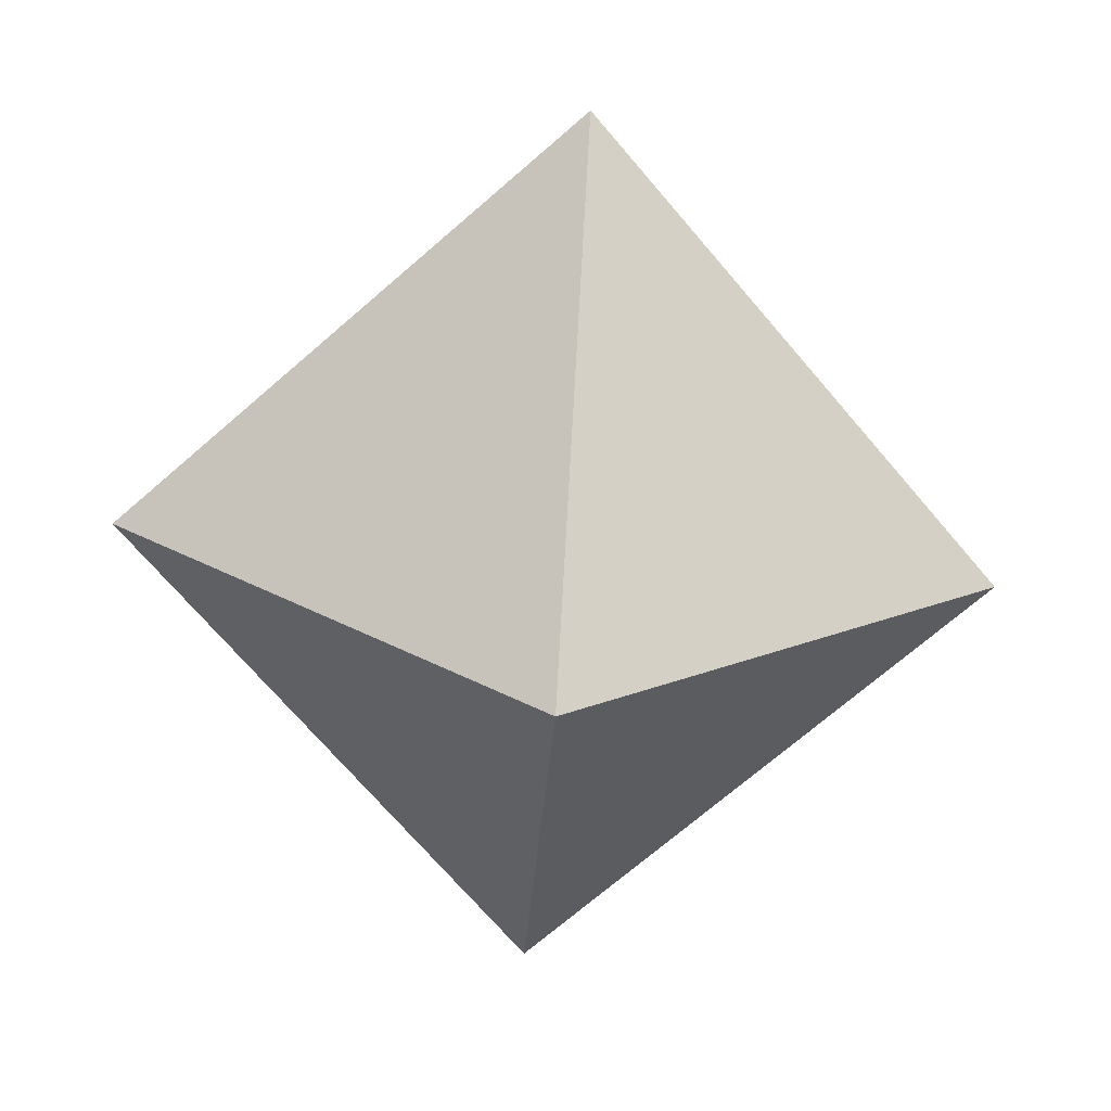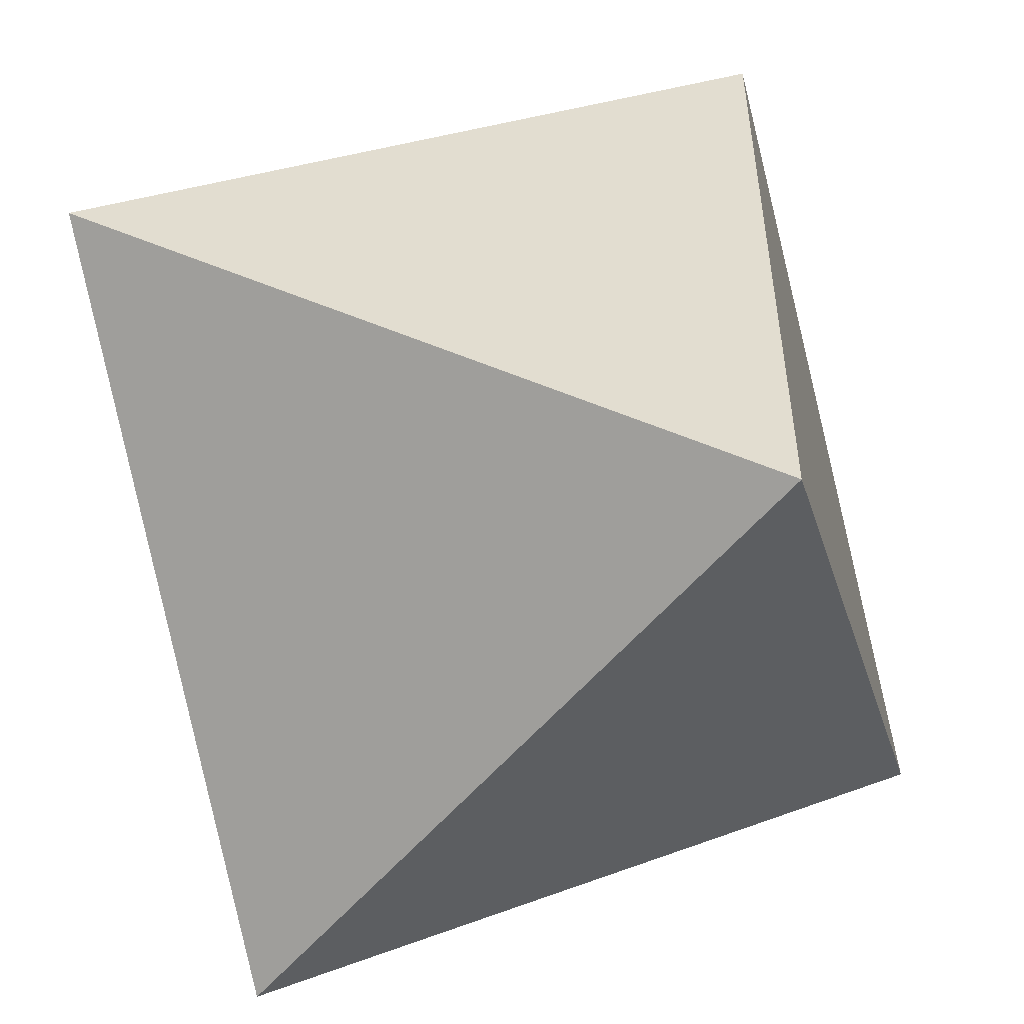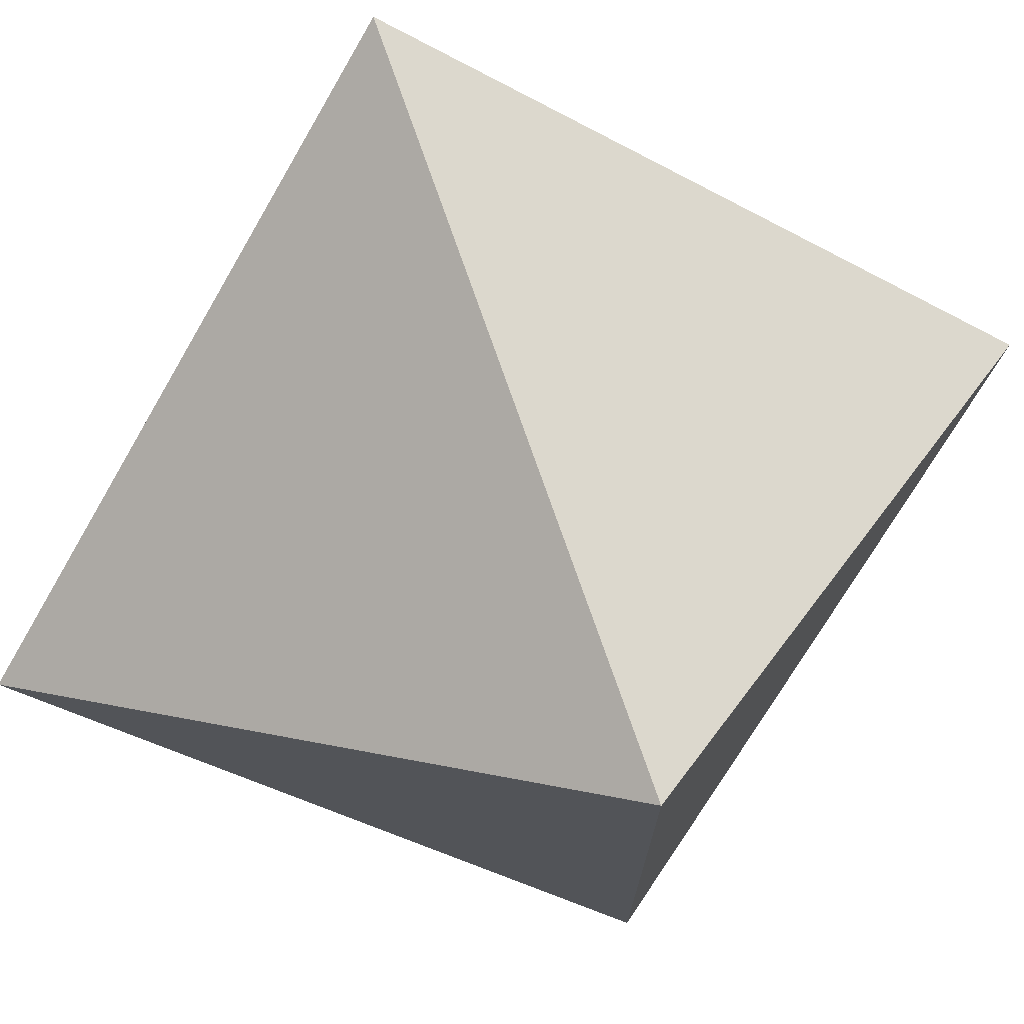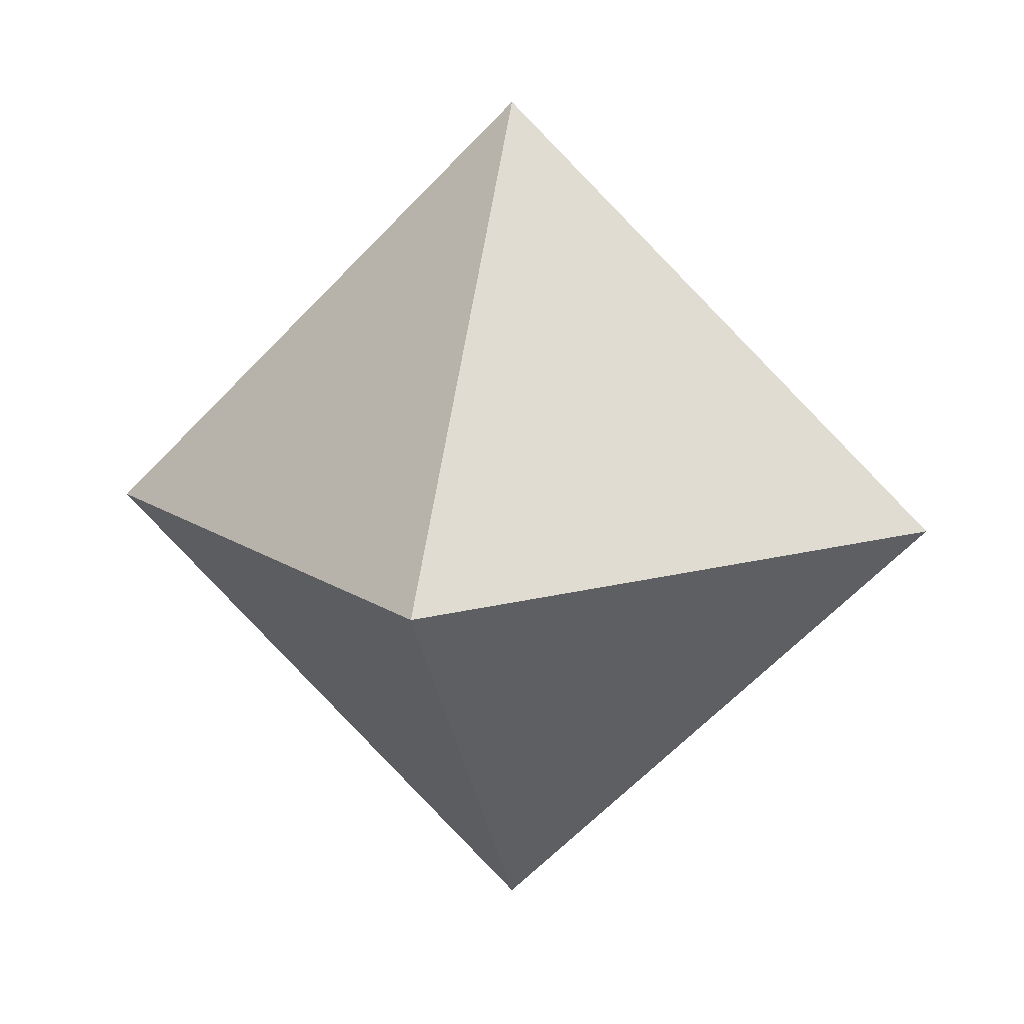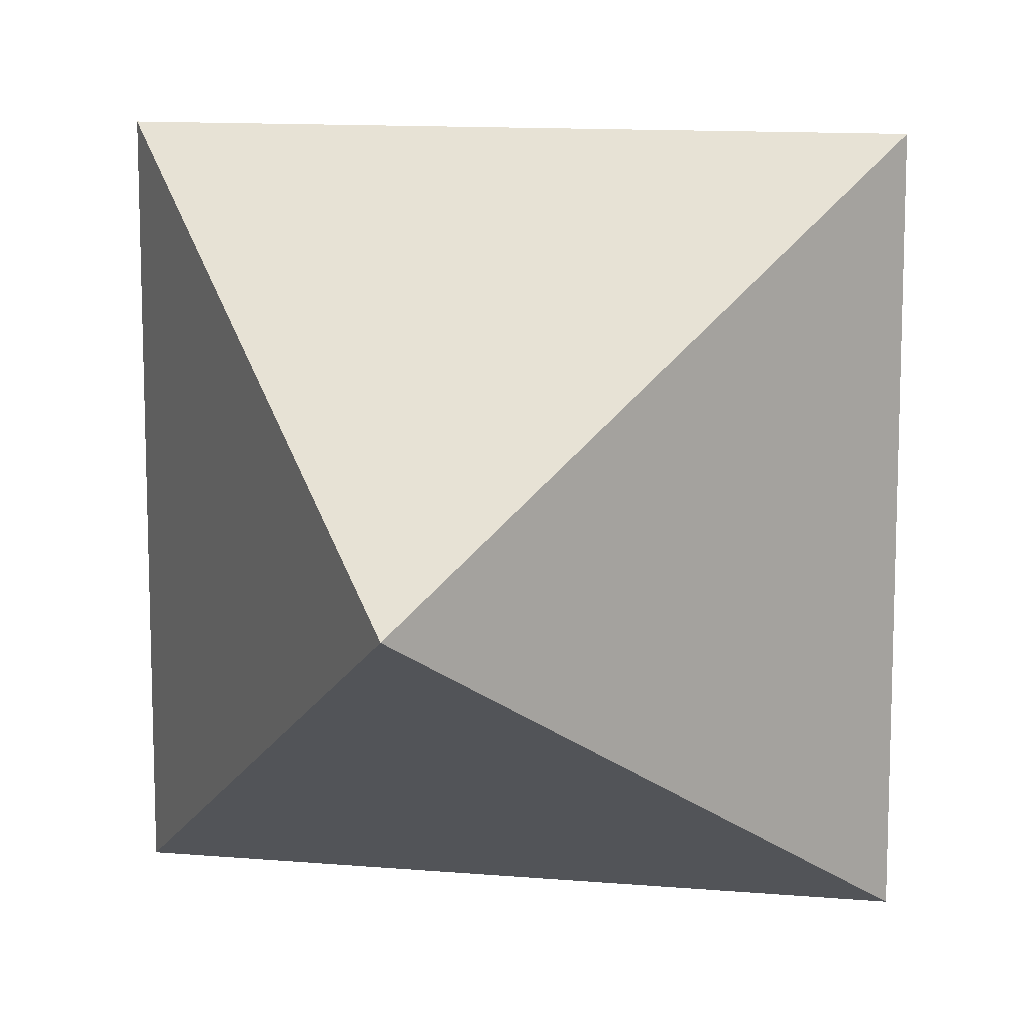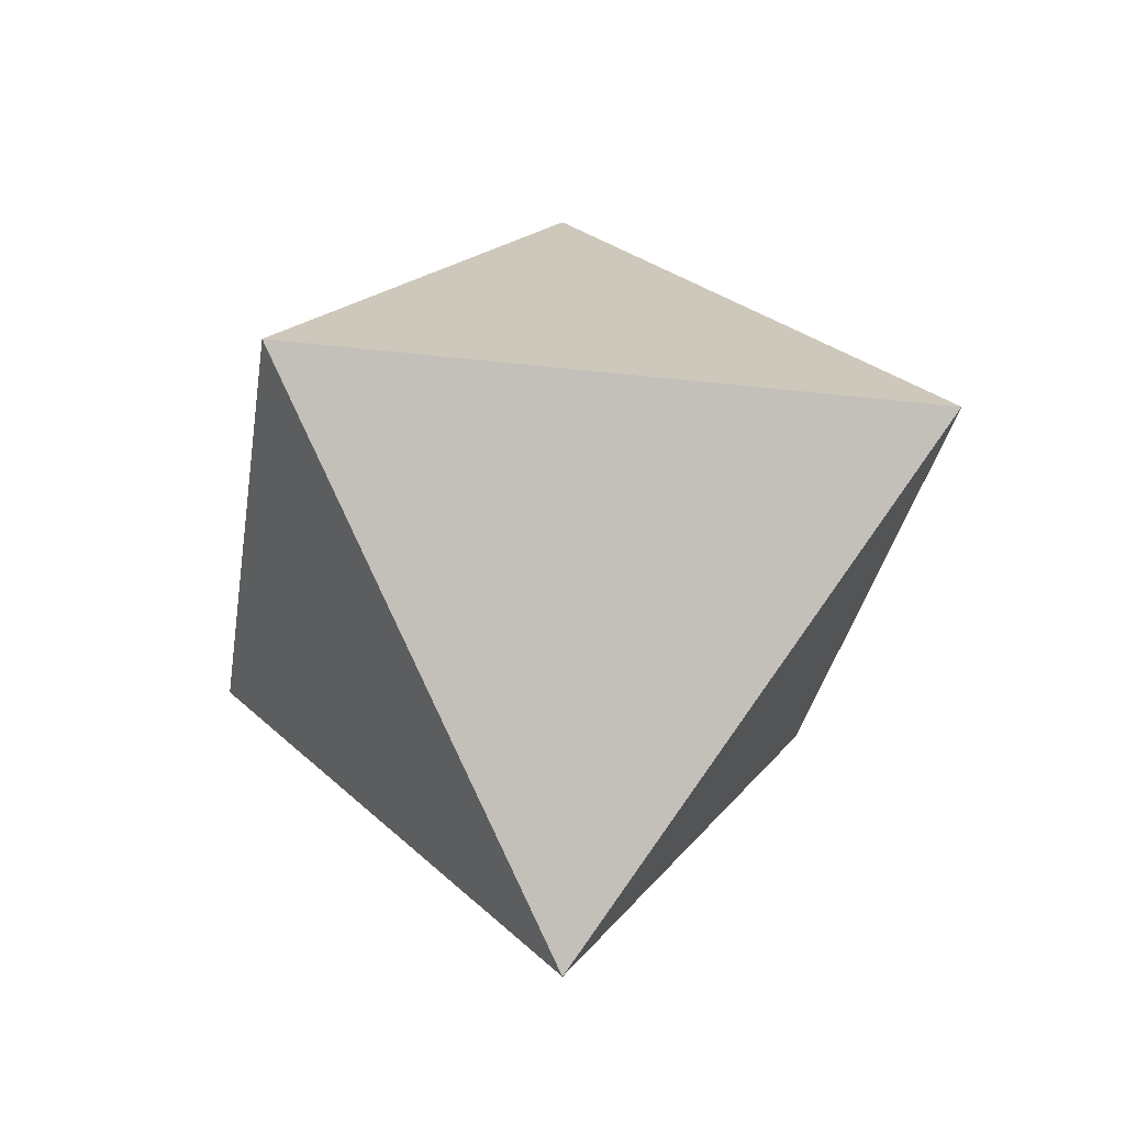
<metadata>
{"format":"obj","ext":"obj","renderer":"f3d","projection":"perspective","resolution":1024,"background":"white","views":[{"elev":-72.3,"azim":130.7,"up":"+Z"},{"elev":-55.5,"azim":-129.3,"up":"+Y"},{"elev":74.7,"azim":70.8,"up":"+Y"},{"elev":12.9,"azim":-123.2,"up":"+Z"},{"elev":11.9,"azim":11.7,"up":"+Y"},{"elev":-32.6,"azim":-99.1,"up":"+Z"}]}
</metadata>
<code>
o Cube_Cube.001
v -0.005 -0.005 0
v -0.005 0.005 0
v 0.005 -0.005 0
v 0.005 0.005 0
v 0 0 0.007
v 0 0 -0.007
f 4 3 6
f 5 1 3
f 1 5 2
f 3 4 5
f 4 2 5
f 3 1 6
f 2 6 1
f 4 6 2

</code>
